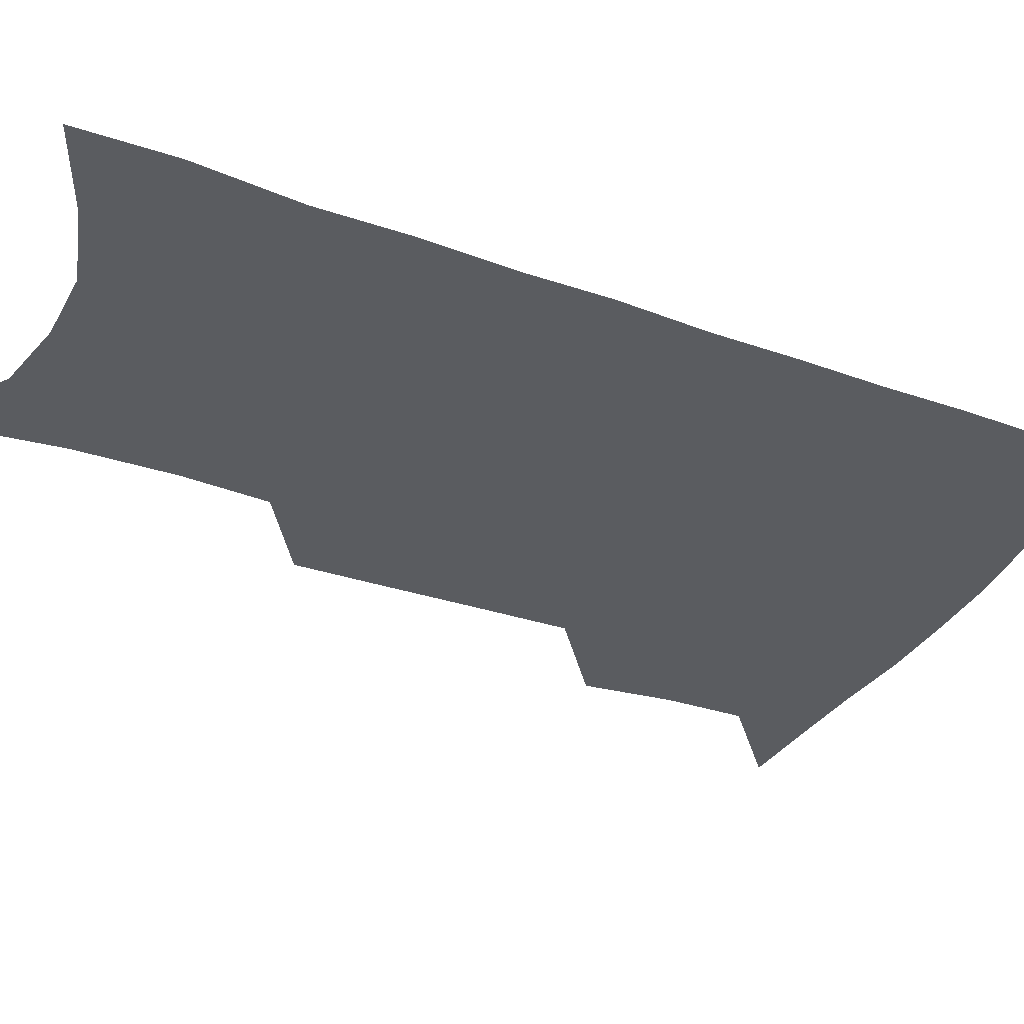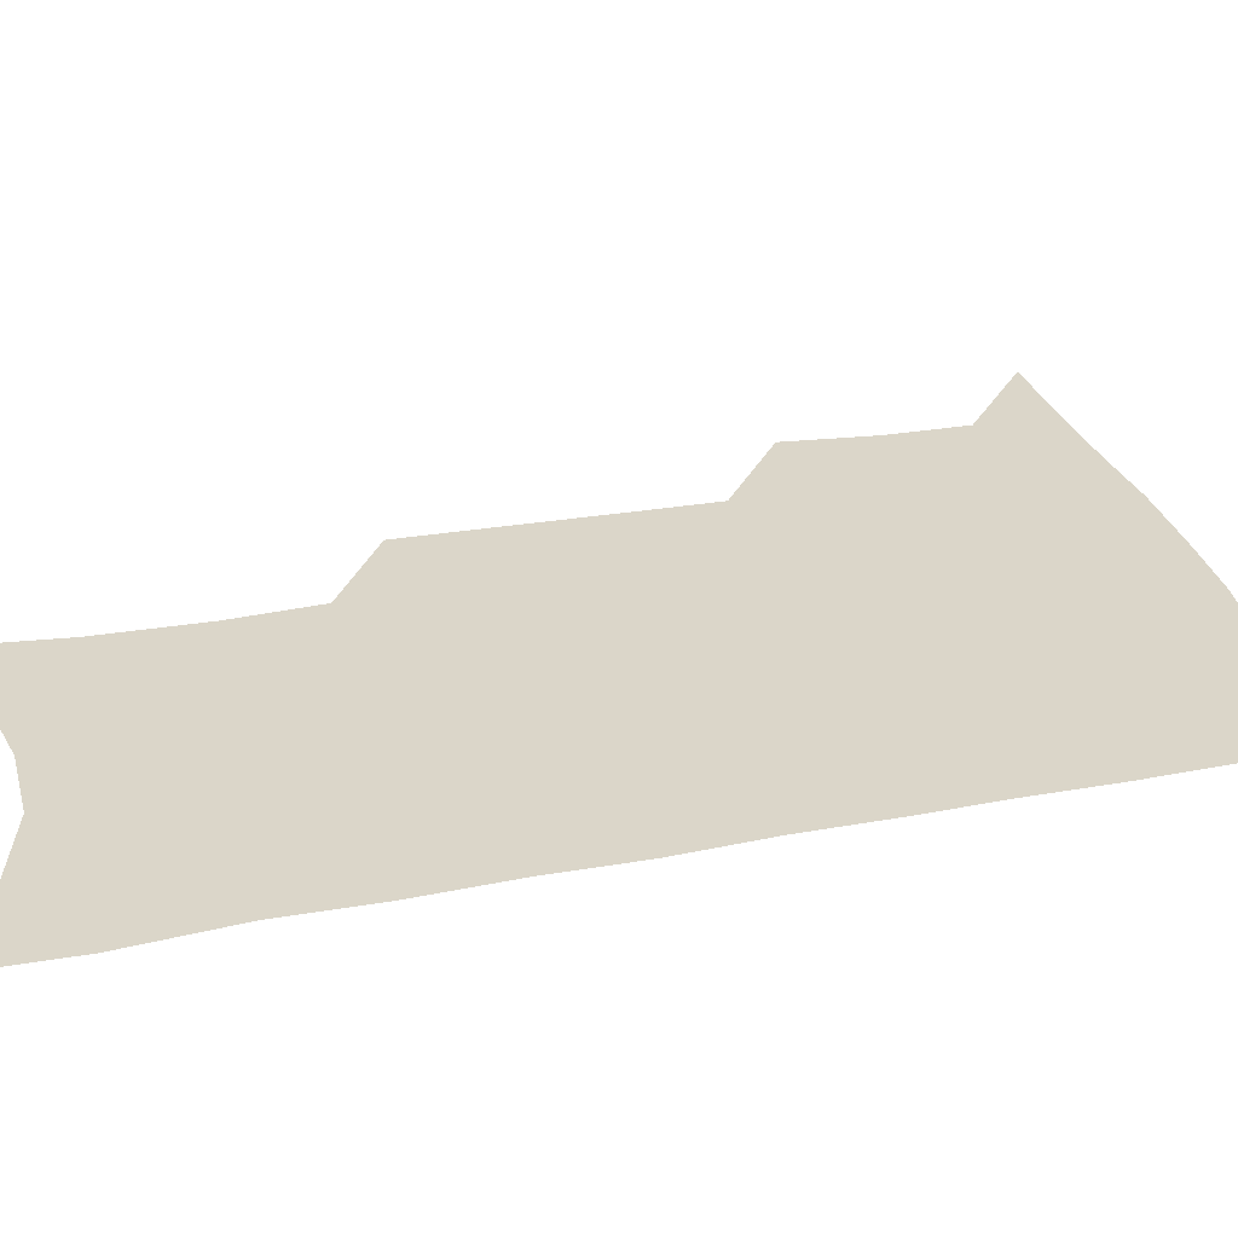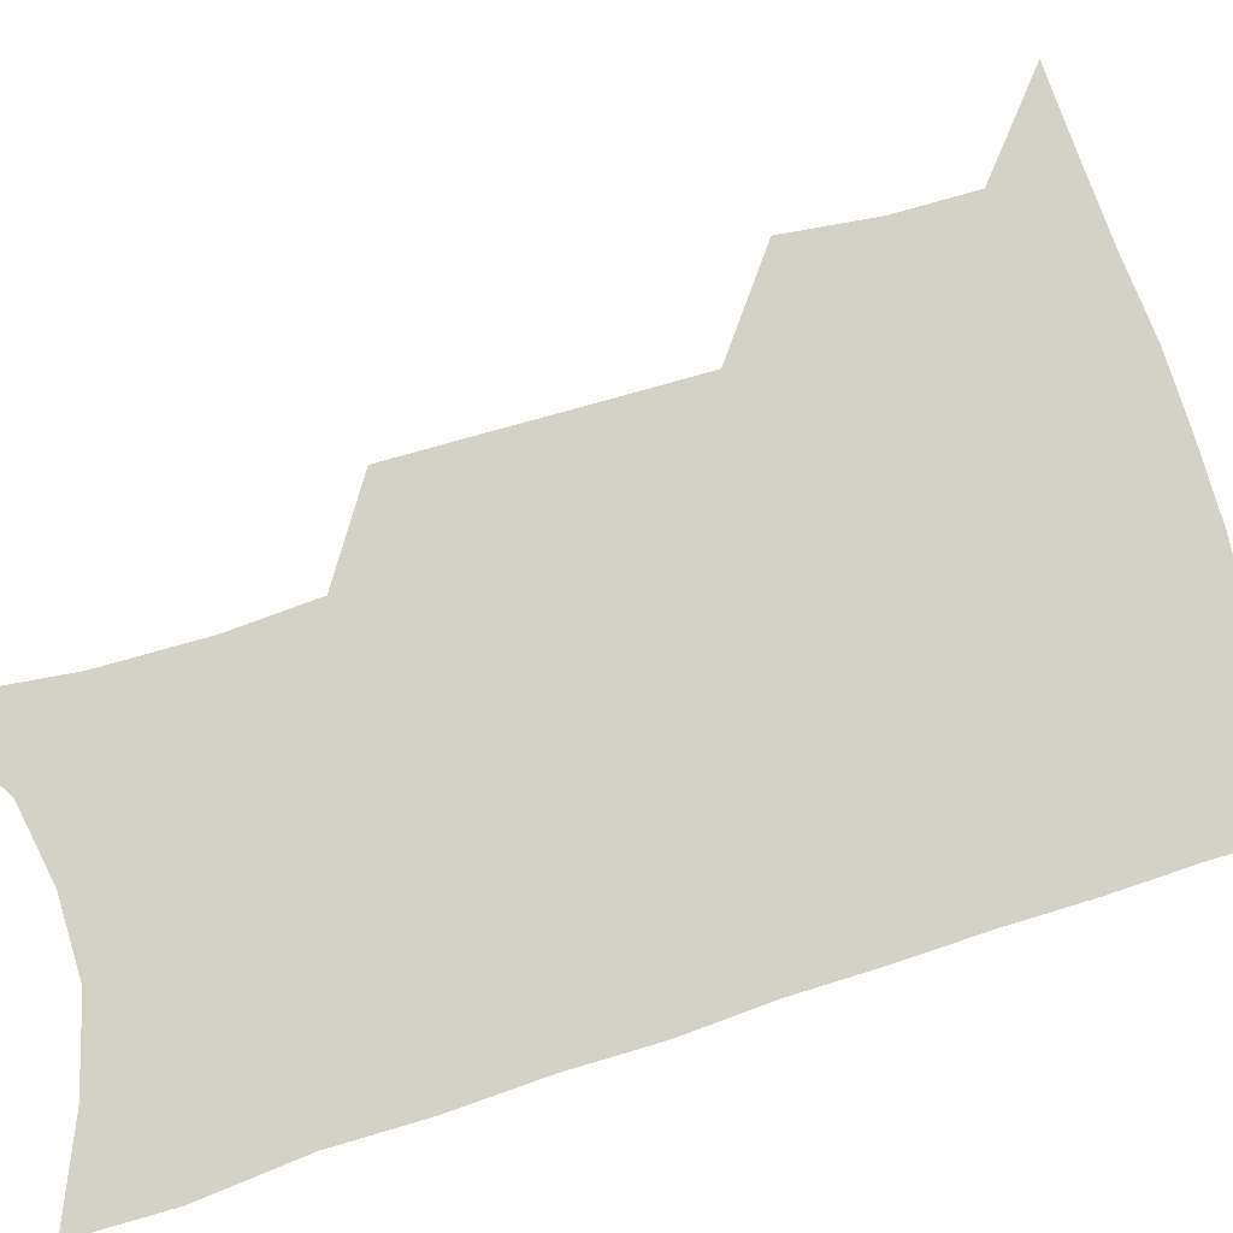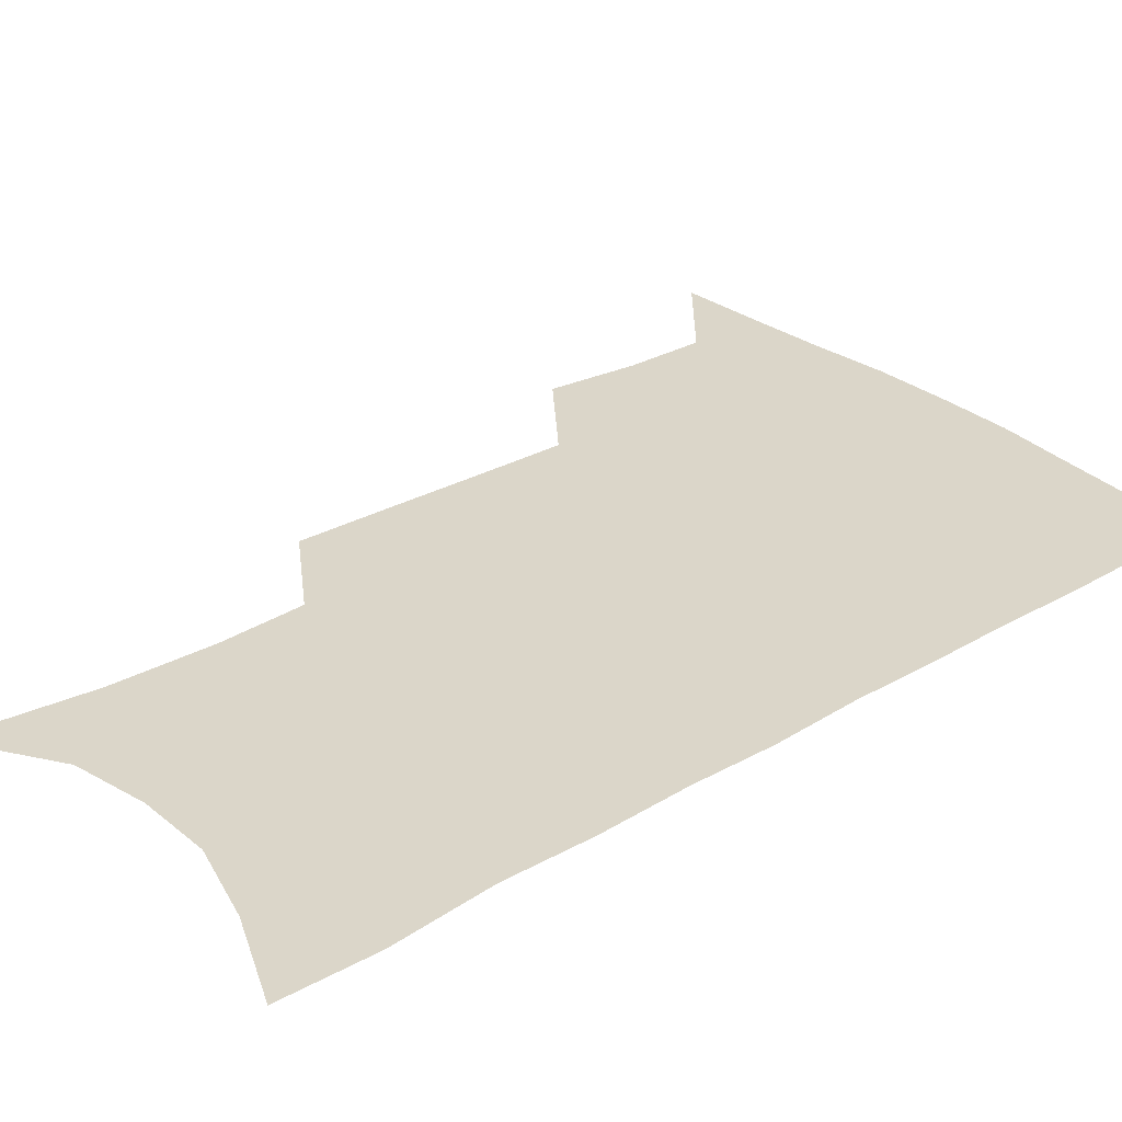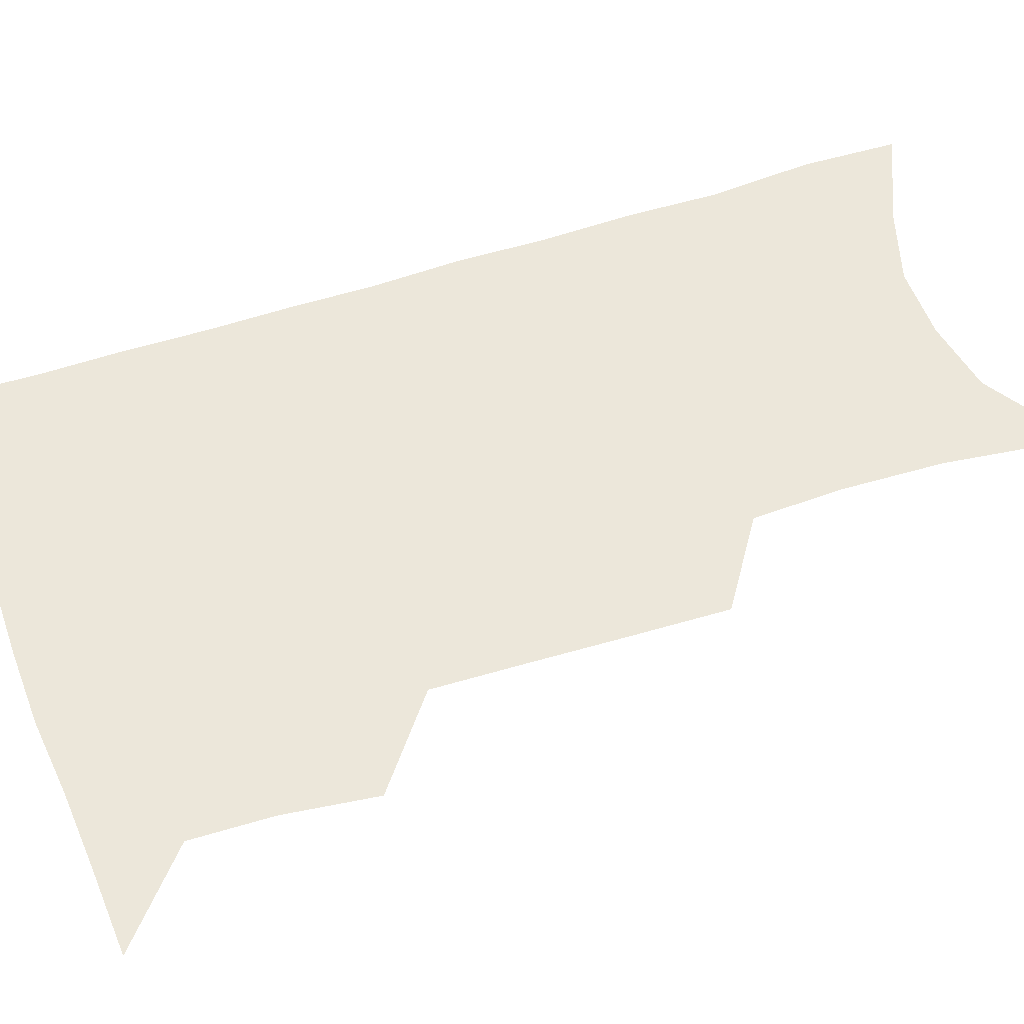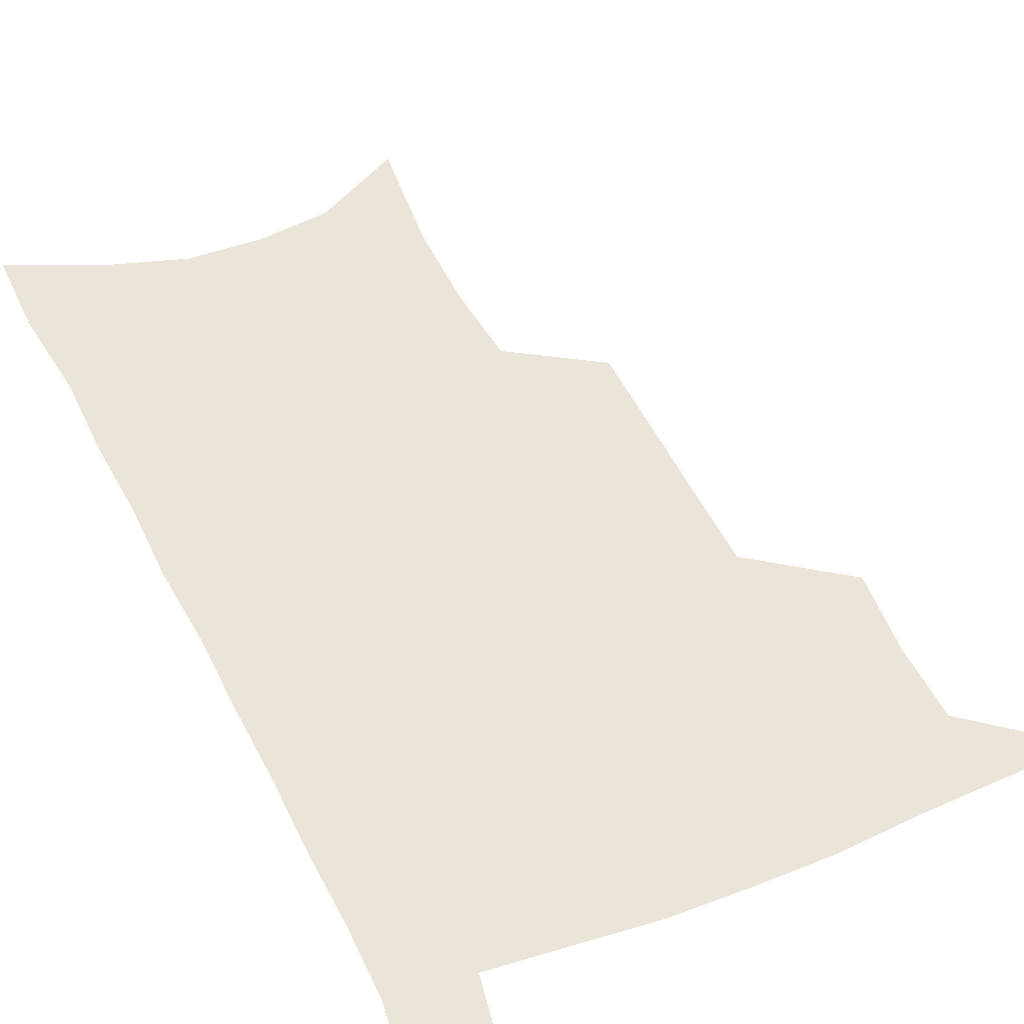
<metadata>
{"format":"obj","ext":"obj","renderer":"f3d","projection":"perspective","resolution":1024,"background":"white","views":[{"elev":-34.0,"azim":65.1,"up":"+Z"},{"elev":30.0,"azim":75.6,"up":"+Z"},{"elev":79.8,"azim":73.5,"up":"+Z"},{"elev":29.7,"azim":50.3,"up":"+Z"},{"elev":51.6,"azim":-108.8,"up":"+Z"},{"elev":45.3,"azim":156.5,"up":"+Z"}]}
</metadata>
<code>
v 484.9 532.5 0
v 512.9 444.6 0
v 516.5 477 0
v 516.8 506 0
v 516.3 534.3 0
v 544.2 318.8 0
v 544.6 353.8 0
v 545.2 387.7 0
v 545.6 420.1 0
v 546.7 451.3 0
v 548.6 481.1 0
v 547.3 508.5 0
v 545.2 536.3 0
v 572.4 180.7 0
v 577.6 229.2 0
v 578.2 266.4 0
v 576.2 298 0
v 577.8 335.9 0
v 577.4 367.7 0
v 577.1 398.4 0
v 577.2 428 0
v 577.3 456.3 0
v 577.5 483.6 0
v 576.7 509.9 0
v 573.2 539.1 0
v 605.8 201.8 0
v 606.3 240.6 0
v 605.4 274.3 0
v 604.9 309 0
v 605.3 344.2 0
v 604.3 372.9 0
v 604.7 404.4 0
v 604.3 431.4 0
v 604.1 458.3 0
v 604.2 484.9 0
v 603.6 511.1 0
v 601.6 540 0
v 633.3 206.6 0
v 632.7 245 0
v 631.8 278.8 0
v 630.9 312.7 0
v 630.4 344.8 0
v 630 374.4 0
v 630 403.8 0
v 629.9 432.8 0
v 630 459.2 0
v 630.3 485.2 0
v 630.5 511.1 0
v 629.5 540 0
v 660.6 206.5 0
v 659.2 243.1 0
v 657.9 277.7 0
v 656.7 311.5 0
v 655.7 344 0
v 655.4 374 0
v 655.5 402.4 0
v 655.6 430.7 0
v 656 457.8 0
v 656.1 485 0
v 656.9 511 0
v 658.3 537.8 0
v 690.2 197.7 0
v 687.4 236.4 0
v 685.7 271.7 0
v 683.7 306.1 0
v 682.7 338.1 0
v 683 367.8 0
v 682.5 397.9 0
v 682.4 426.9 0
v 682.7 455 0
v 682.5 482.9 0
v 683.5 509.5 0
v 685.5 535.8 0
v 690.5 564.1 0
v 723.5 183.1 0
v 723.9 217.6 0
v 720.1 255.7 0
v 720.3 288.3 0
v 718.6 322 0
v 718.6 353.1 0
v 716.6 385.7 0
v 716.2 416.3 0
v 715.1 446.8 0
v 715 476.2 0
v 713.9 505.4 0
v 713.9 533.4 0
v 717.5 559.9 0
f 4 5 1
f 9 10 2
f 2 10 3
f 10 11 3
f 3 11 4
f 11 12 4
f 4 12 5
f 12 13 5
f 17 18 6
f 6 18 7
f 18 19 7
f 7 19 8
f 19 20 8
f 8 20 9
f 20 21 9
f 9 21 10
f 21 22 10
f 10 22 11
f 22 23 11
f 11 23 12
f 23 24 12
f 12 24 13
f 24 25 13
f 14 26 15
f 26 27 15
f 15 27 16
f 27 28 16
f 16 28 17
f 28 29 17
f 17 29 18
f 29 30 18
f 18 30 19
f 30 31 19
f 19 31 20
f 31 32 20
f 20 32 21
f 32 33 21
f 21 33 22
f 33 34 22
f 22 34 23
f 34 35 23
f 23 35 24
f 35 36 24
f 24 36 25
f 36 37 25
f 26 38 27
f 38 39 27
f 27 39 28
f 39 40 28
f 28 40 29
f 40 41 29
f 29 41 30
f 41 42 30
f 30 42 31
f 42 43 31
f 31 43 32
f 43 44 32
f 32 44 33
f 44 45 33
f 33 45 34
f 45 46 34
f 34 46 35
f 46 47 35
f 35 47 36
f 47 48 36
f 36 48 37
f 48 49 37
f 38 50 39
f 50 51 39
f 39 51 40
f 51 52 40
f 40 52 41
f 52 53 41
f 41 53 42
f 53 54 42
f 42 54 43
f 54 55 43
f 43 55 44
f 55 56 44
f 44 56 45
f 56 57 45
f 45 57 46
f 57 58 46
f 46 58 47
f 58 59 47
f 47 59 48
f 59 60 48
f 48 60 49
f 60 61 49
f 50 62 51
f 62 63 51
f 51 63 52
f 63 64 52
f 52 64 53
f 64 65 53
f 53 65 54
f 65 66 54
f 54 66 55
f 66 67 55
f 55 67 56
f 67 68 56
f 56 68 57
f 68 69 57
f 57 69 58
f 69 70 58
f 58 70 59
f 70 71 59
f 59 71 60
f 71 72 60
f 60 72 61
f 72 73 61
f 62 75 63
f 75 76 63
f 63 76 64
f 76 77 64
f 64 77 65
f 77 78 65
f 65 78 66
f 78 79 66
f 66 79 67
f 79 80 67
f 67 80 68
f 80 81 68
f 68 81 69
f 81 82 69
f 69 82 70
f 82 83 70
f 70 83 71
f 83 84 71
f 71 84 72
f 84 85 72
f 72 85 73
f 85 86 73
f 73 86 74
f 86 87 74

</code>
